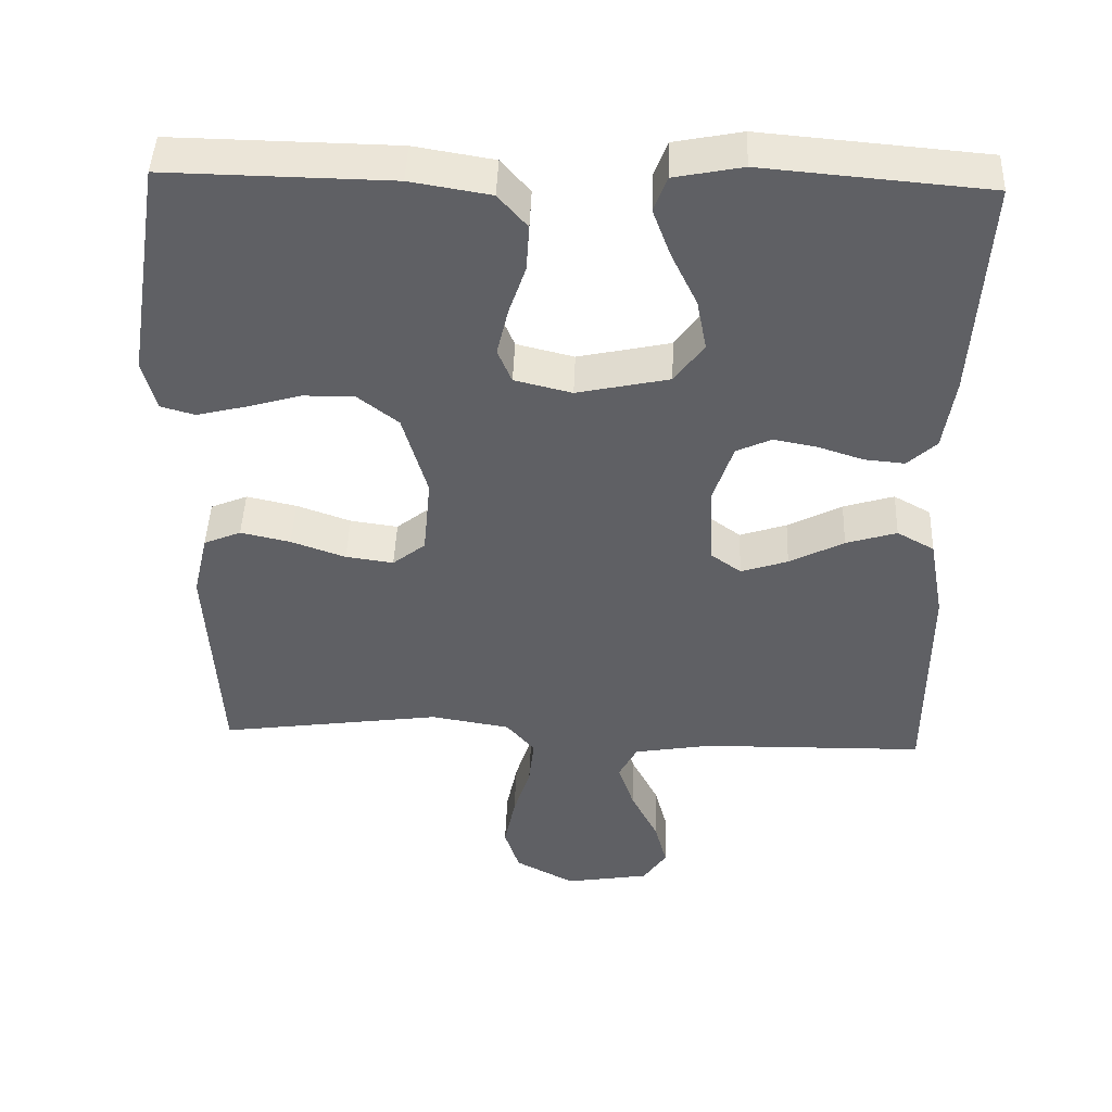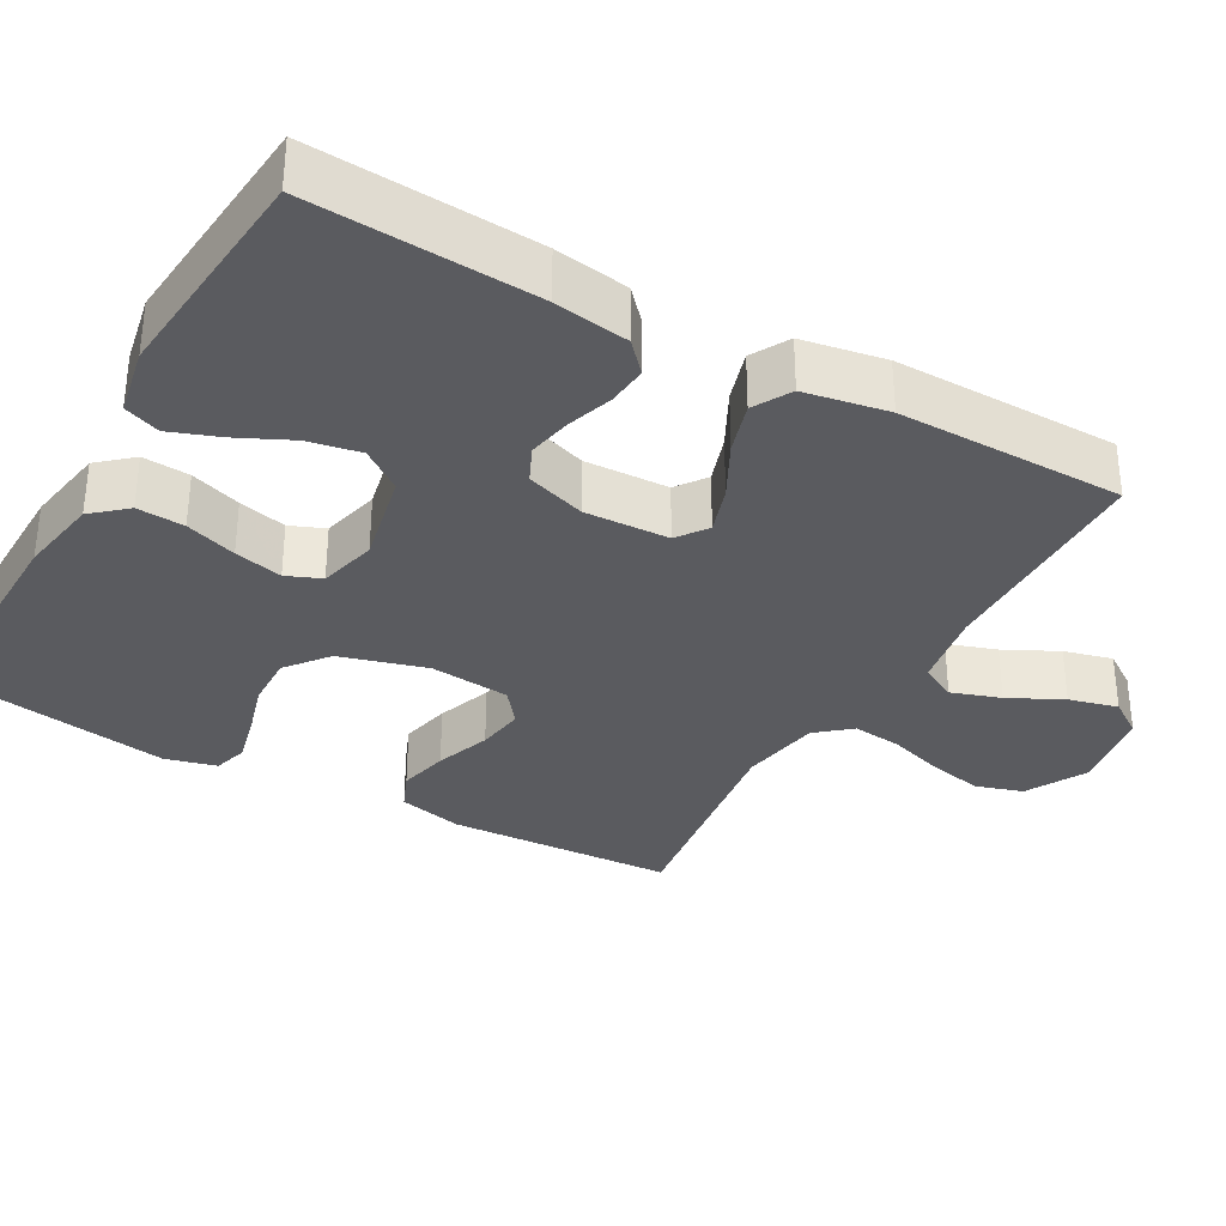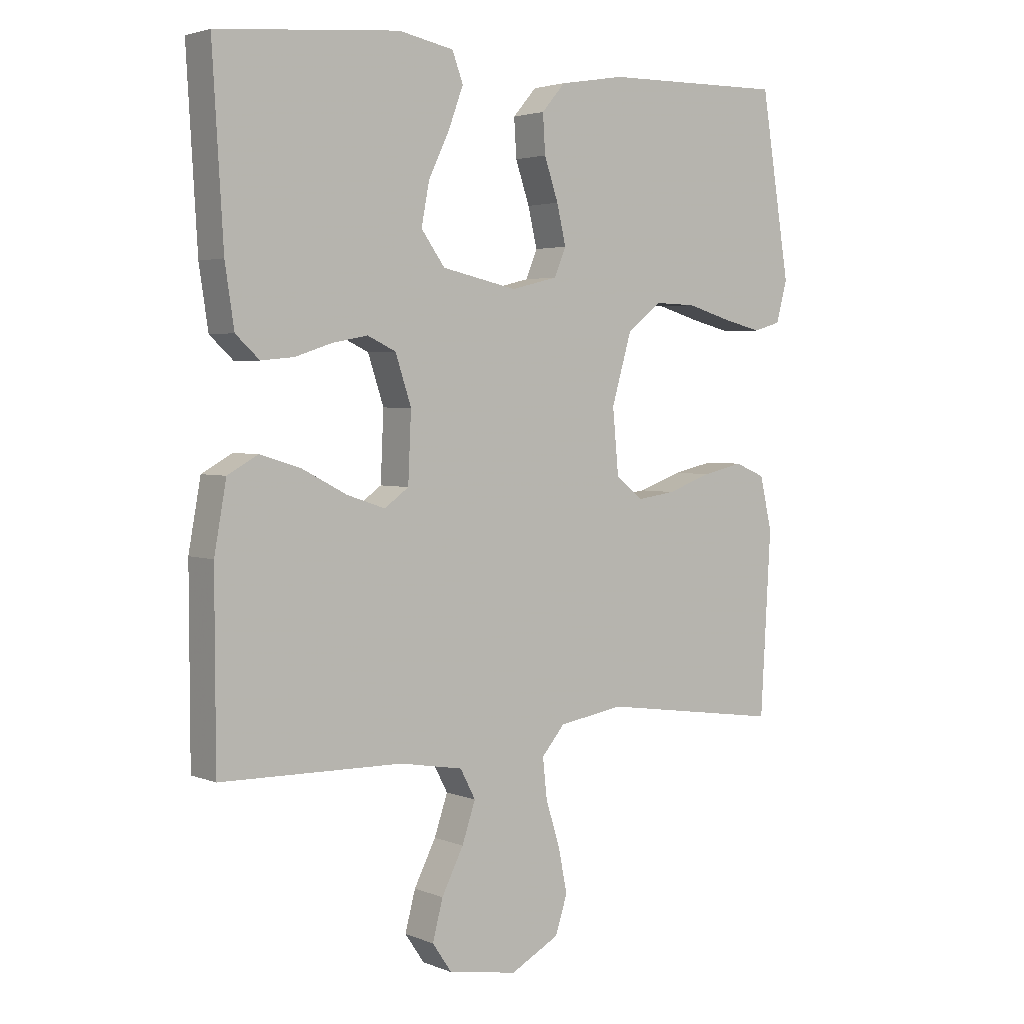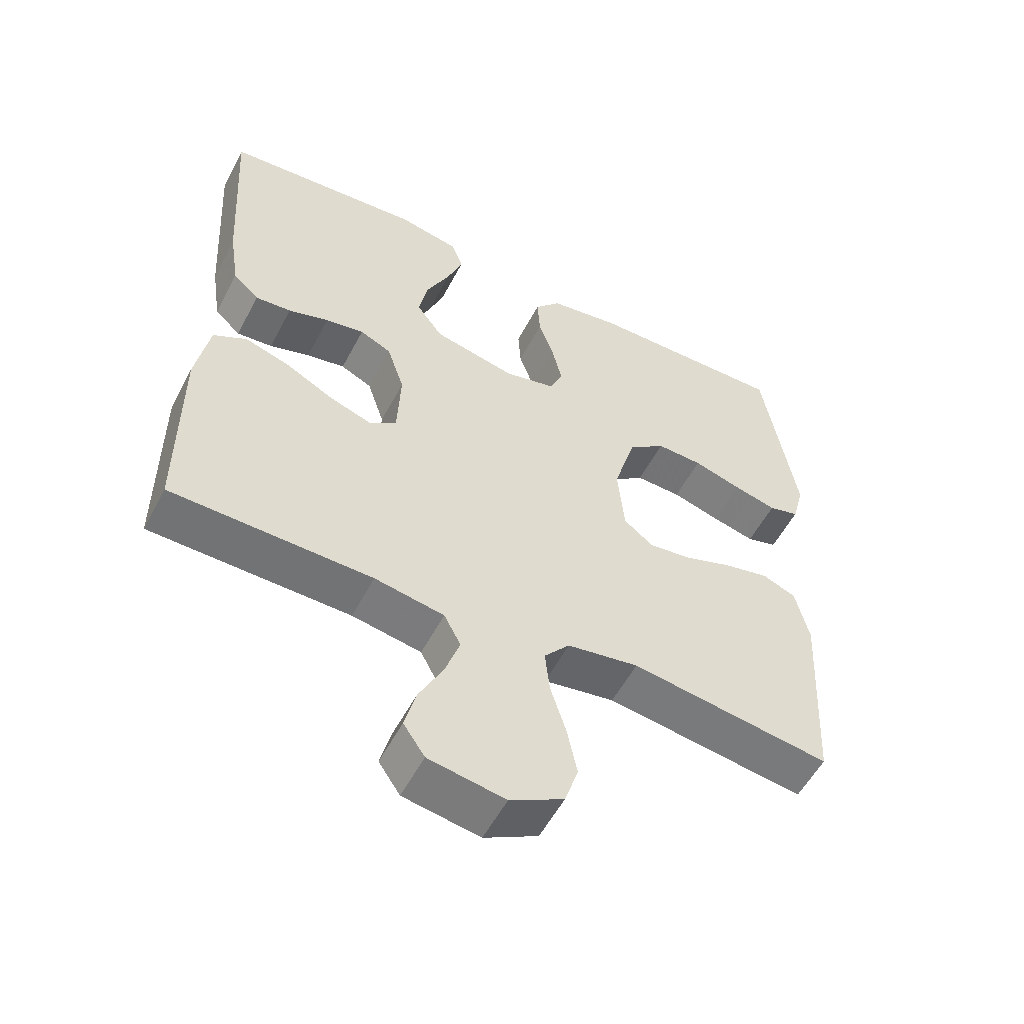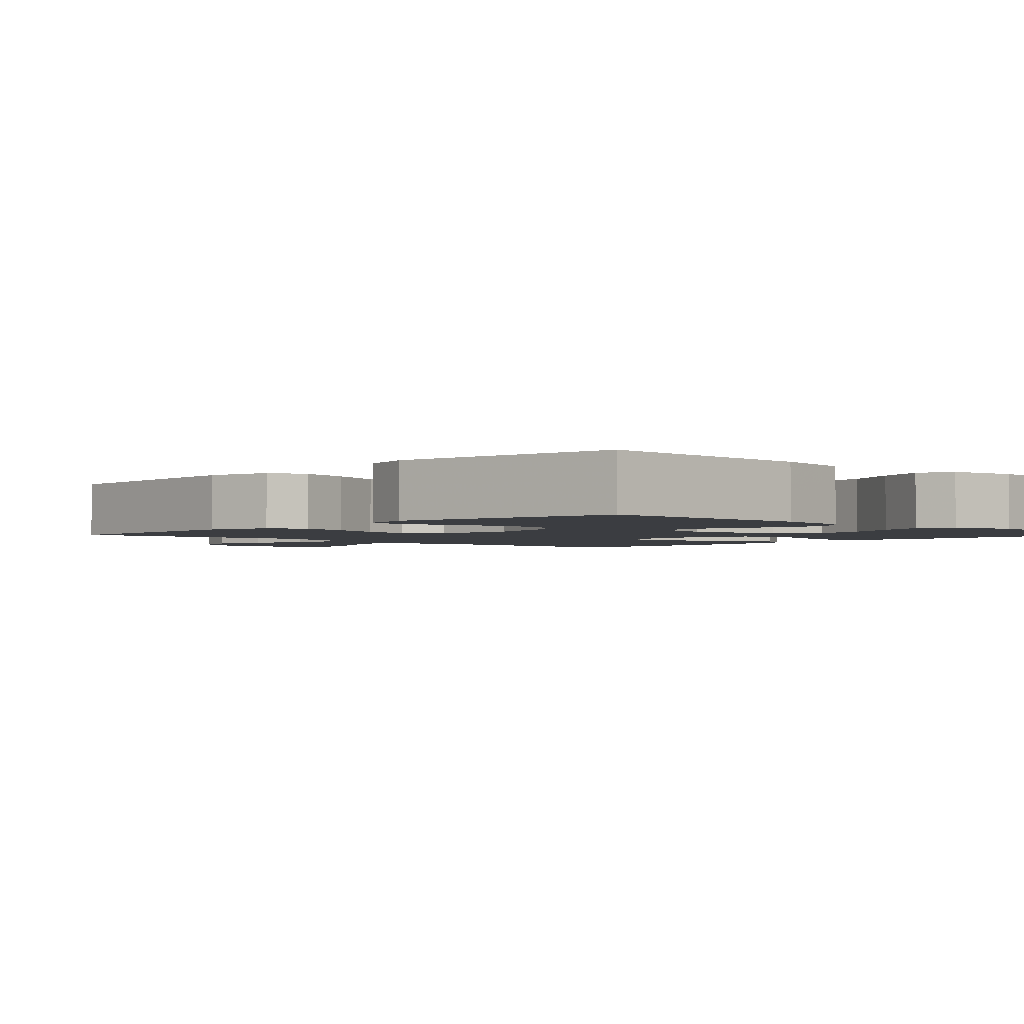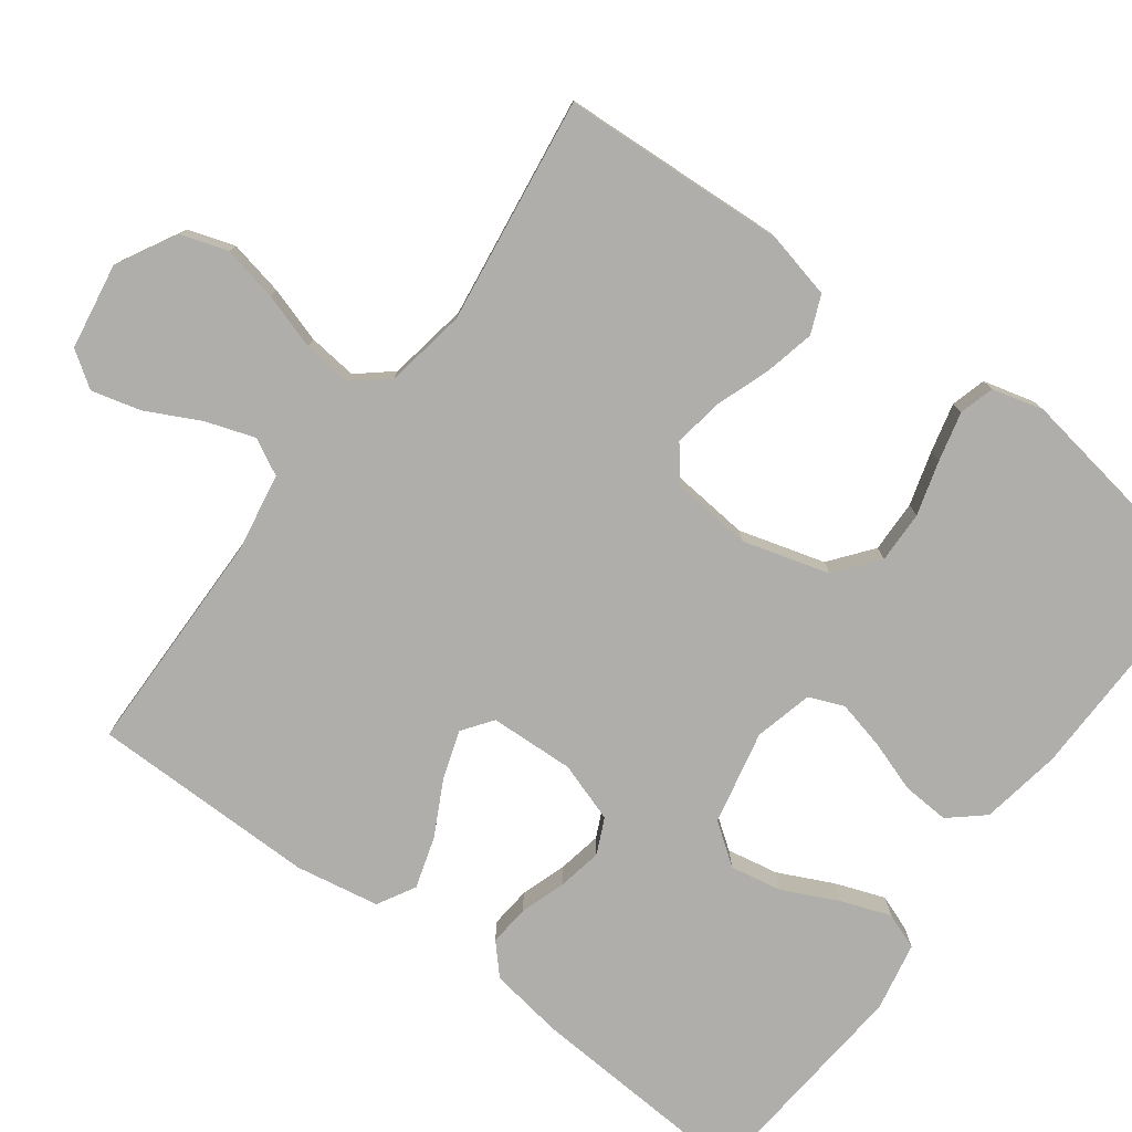
<metadata>
{"format":"obj","ext":"obj","renderer":"f3d","projection":"perspective","resolution":1024,"background":"white","views":[{"elev":45.2,"azim":2.1,"up":"+Z"},{"elev":-33.4,"azim":60.5,"up":"+Y"},{"elev":3.2,"azim":142.9,"up":"+Z"},{"elev":-55.4,"azim":152.5,"up":"+Z"},{"elev":-2.3,"azim":-44.0,"up":"+Y"},{"elev":-77.9,"azim":-126.7,"up":"+Y"}]}
</metadata>
<code>
v -0.5 0.07 -0.5
v -0.517 0.07 -0.2
v -0.497 0.07 -0.113
v -0.447 0.07 -0.092
v -0.38 0.07 -0.107
v -0.307 0.07 -0.133
v -0.243 0.07 -0.142
v -0.199 0.07 -0.107
v -0.189 0.07 0
v -0.222 0.07 0.114
v -0.278 0.07 0.158
v -0.347 0.07 0.156
v -0.419 0.07 0.135
v -0.484 0.07 0.119
v -0.53 0.07 0.132
v -0.548 0.07 0.2
v -0.5 0.07 0.5
v -0.2 0.07 0.495
v -0.093 0.07 0.477
v -0.054 0.07 0.432
v -0.058 0.07 0.369
v -0.081 0.07 0.301
v -0.096 0.07 0.237
v -0.077 0.07 0.191
v 0 0.07 0.172
v 0.124 0.07 0.199
v 0.163 0.07 0.253
v 0.15 0.07 0.322
v 0.115 0.07 0.395
v 0.091 0.07 0.46
v 0.109 0.07 0.508
v 0.2 0.07 0.526
v 0.5 0.07 0.5
v 0.482 0.07 0.2
v 0.467 0.07 0.101
v 0.428 0.07 0.065
v 0.374 0.07 0.07
v 0.313 0.07 0.09
v 0.255 0.07 0.101
v 0.208 0.07 0.079
v 0.182 0.07 0
v 0.187 0.07 -0.112
v 0.227 0.07 -0.141
v 0.29 0.07 -0.12
v 0.363 0.07 -0.082
v 0.431 0.07 -0.061
v 0.481 0.07 -0.089
v 0.501 0.07 -0.2
v 0.5 0.07 -0.5
v 0.2 0.07 -0.505
v 0.096 0.07 -0.523
v 0.071 0.07 -0.571
v 0.093 0.07 -0.636
v 0.129 0.07 -0.707
v 0.146 0.07 -0.772
v 0.114 0.07 -0.819
v 0 0.07 -0.838
v -0.08 0.07 -0.795
v -0.1 0.07 -0.733
v -0.085 0.07 -0.66
v -0.062 0.07 -0.586
v -0.055 0.07 -0.521
v -0.093 0.07 -0.476
v -0.2 0.07 -0.458
v -0.5 0 -0.5
v -0.517 0 -0.2
v -0.497 0 -0.113
v -0.447 0 -0.092
v -0.38 0 -0.107
v -0.307 0 -0.133
v -0.243 0 -0.142
v -0.199 0 -0.107
v -0.189 0 0
v -0.222 0 0.114
v -0.278 0 0.158
v -0.347 0 0.156
v -0.419 0 0.135
v -0.484 0 0.119
v -0.53 0 0.132
v -0.548 0 0.2
v -0.5 0 0.5
v -0.2 0 0.495
v -0.093 0 0.477
v -0.054 0 0.432
v -0.058 0 0.369
v -0.081 0 0.301
v -0.096 0 0.237
v -0.077 0 0.191
v 0 0 0.172
v 0.124 0 0.199
v 0.163 0 0.253
v 0.15 0 0.322
v 0.115 0 0.395
v 0.091 0 0.46
v 0.109 0 0.508
v 0.2 0 0.526
v 0.5 0 0.5
v 0.482 0 0.2
v 0.467 0 0.101
v 0.428 0 0.065
v 0.374 0 0.07
v 0.313 0 0.09
v 0.255 0 0.101
v 0.208 0 0.079
v 0.182 0 0
v 0.187 0 -0.112
v 0.227 0 -0.141
v 0.29 0 -0.12
v 0.363 0 -0.082
v 0.431 0 -0.061
v 0.481 0 -0.089
v 0.501 0 -0.2
v 0.5 0 -0.5
v 0.2 0 -0.505
v 0.096 0 -0.523
v 0.071 0 -0.571
v 0.093 0 -0.636
v 0.129 0 -0.707
v 0.146 0 -0.772
v 0.114 0 -0.819
v 0 0 -0.838
v -0.08 0 -0.795
v -0.1 0 -0.733
v -0.085 0 -0.66
v -0.062 0 -0.586
v -0.055 0 -0.521
v -0.093 0 -0.476
v -0.2 0 -0.458
f 58 59 60 61
f 58 61 62
f 57 58 62
f 56 57 62
f 53 54 55 56
f 52 53 56 62
f 51 52 62 63
f 47 48 49 50
f 47 50 51 63
f 44 45 46 47
f 43 44 47 63
f 35 36 37 38
f 35 38 39
f 34 35 39
f 33 34 39
f 32 33 39 40
f 28 29 30 31
f 28 31 32 40
f 19 20 21 22
f 19 22 23
f 18 19 23
f 17 18 23
f 16 17 23 24
f 12 13 14 15
f 12 15 16
f 11 12 16 24
f 3 4 5 6
f 3 6 7
f 64 1 2 3
f 64 3 7
f 42 43 63 64
f 41 42 64 7
f 40 41 7 8
f 27 28 40
f 26 27 40
f 25 26 40 8
f 10 11 24 25
f 9 10 25
f 8 9 25
f 125 124 123 122
f 126 125 122
f 126 122 121
f 126 121 120
f 120 119 118 117
f 126 120 117 116
f 127 126 116 115
f 114 113 112 111
f 127 115 114 111
f 111 110 109 108
f 127 111 108 107
f 102 101 100 99
f 103 102 99
f 103 99 98
f 103 98 97
f 104 103 97 96
f 95 94 93 92
f 104 96 95 92
f 86 85 84 83
f 87 86 83
f 87 83 82
f 87 82 81
f 88 87 81 80
f 79 78 77 76
f 80 79 76
f 88 80 76 75
f 70 69 68 67
f 71 70 67
f 67 66 65 128
f 71 67 128
f 128 127 107 106
f 71 128 106 105
f 72 71 105 104
f 104 92 91
f 104 91 90
f 72 104 90 89
f 89 88 75 74
f 89 74 73
f 89 73 72
f 1 65 66 2
f 2 66 67 3
f 3 67 68 4
f 4 68 69 5
f 5 69 70 6
f 6 70 71 7
f 7 71 72 8
f 8 72 73 9
f 9 73 74 10
f 10 74 75 11
f 11 75 76 12
f 12 76 77 13
f 13 77 78 14
f 14 78 79 15
f 15 79 80 16
f 16 80 81 17
f 17 81 82 18
f 18 82 83 19
f 19 83 84 20
f 20 84 85 21
f 21 85 86 22
f 22 86 87 23
f 23 87 88 24
f 24 88 89 25
f 25 89 90 26
f 26 90 91 27
f 27 91 92 28
f 28 92 93 29
f 29 93 94 30
f 30 94 95 31
f 31 95 96 32
f 32 96 97 33
f 33 97 98 34
f 34 98 99 35
f 35 99 100 36
f 36 100 101 37
f 37 101 102 38
f 38 102 103 39
f 39 103 104 40
f 40 104 105 41
f 41 105 106 42
f 42 106 107 43
f 43 107 108 44
f 44 108 109 45
f 45 109 110 46
f 46 110 111 47
f 47 111 112 48
f 48 112 113 49
f 49 113 114 50
f 50 114 115 51
f 51 115 116 52
f 52 116 117 53
f 53 117 118 54
f 54 118 119 55
f 55 119 120 56
f 56 120 121 57
f 57 121 122 58
f 58 122 123 59
f 59 123 124 60
f 60 124 125 61
f 61 125 126 62
f 62 126 127 63
f 63 127 128 64
f 64 128 65 1

</code>
